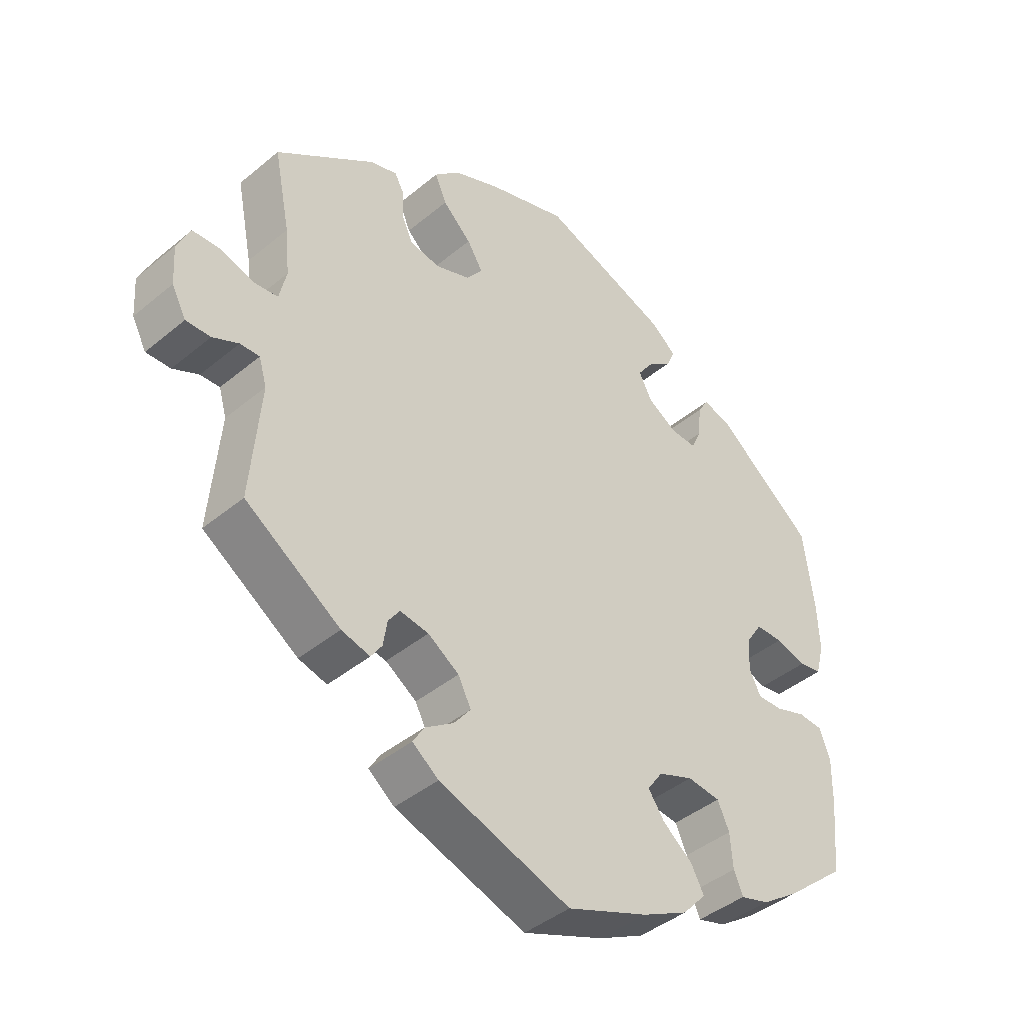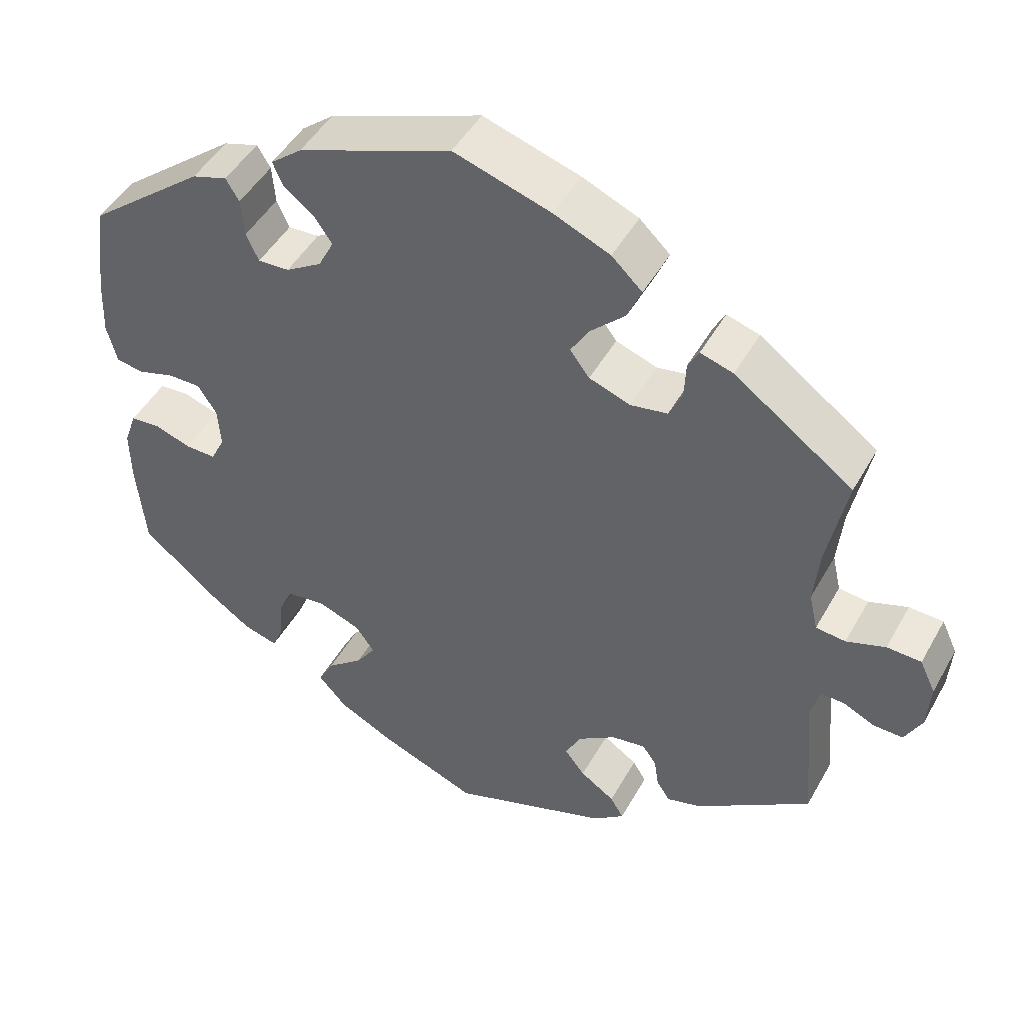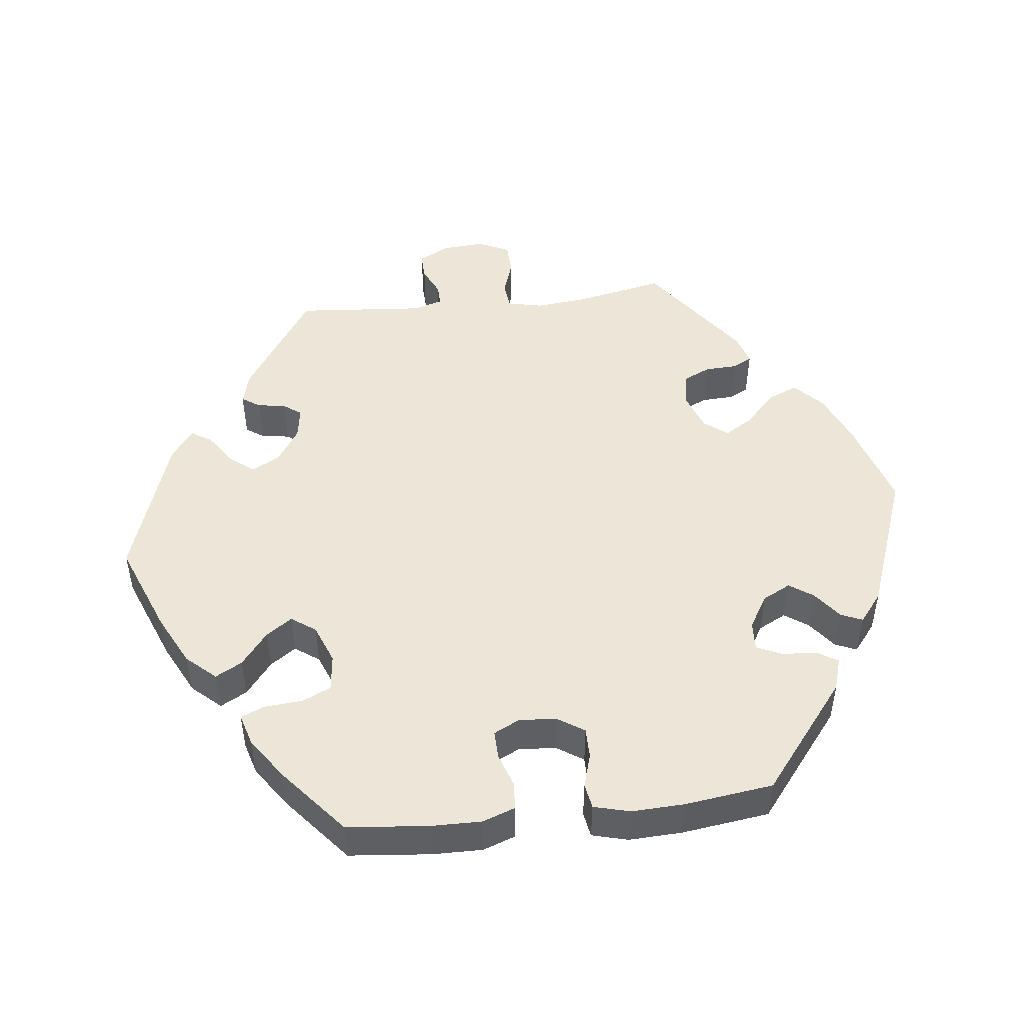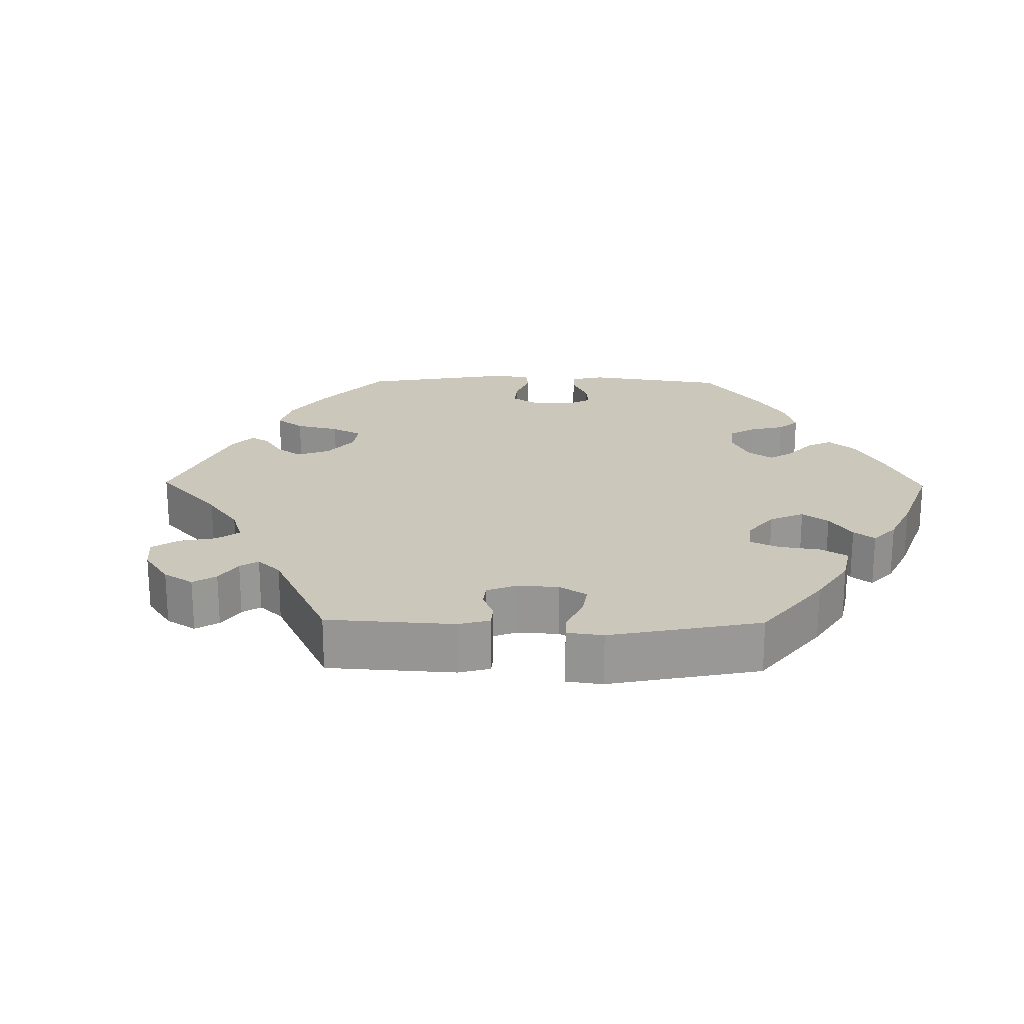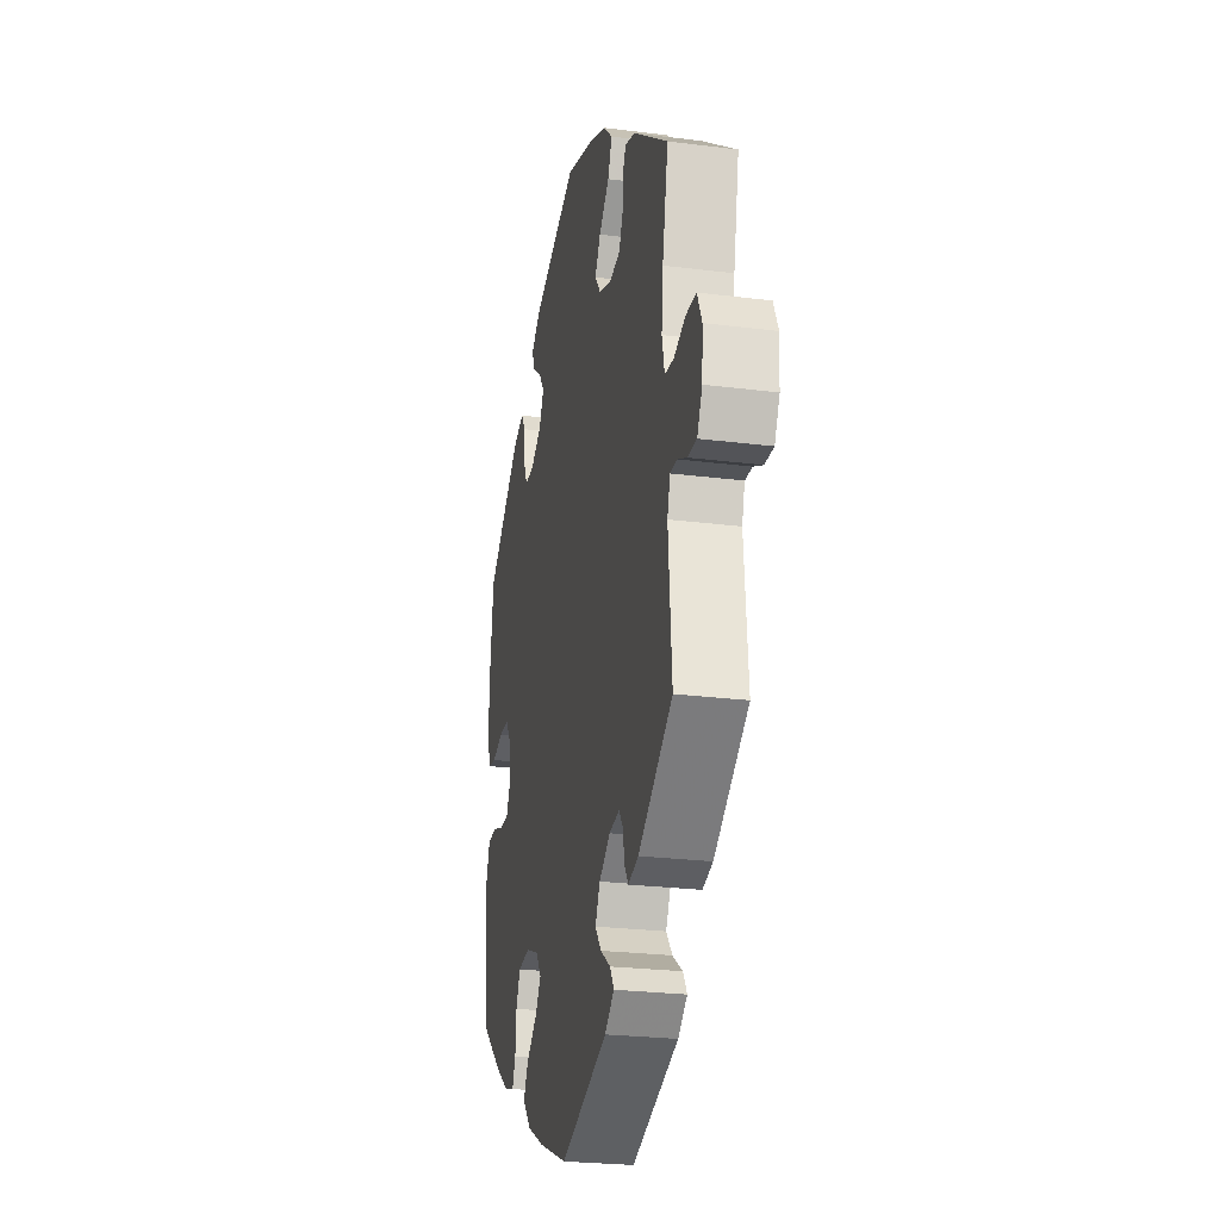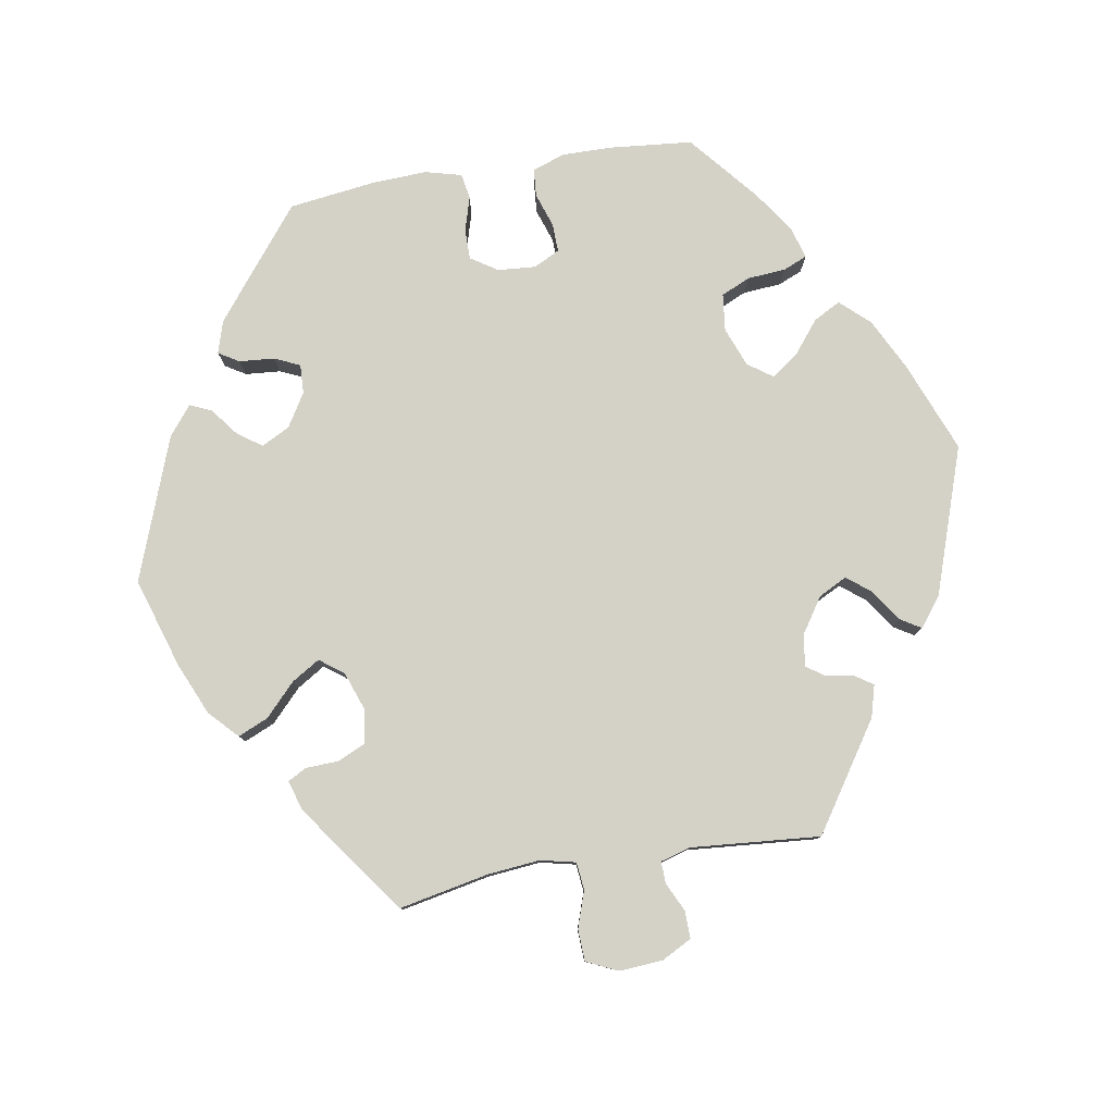
<metadata>
{"format":"obj","ext":"obj","renderer":"f3d","projection":"perspective","resolution":1024,"background":"white","views":[{"elev":-42.2,"azim":134.8,"up":"+Z"},{"elev":46.8,"azim":27.9,"up":"+Z"},{"elev":48.7,"azim":-96.6,"up":"+Y"},{"elev":21.7,"azim":150.8,"up":"+Y"},{"elev":-25.0,"azim":78.4,"up":"+Z"},{"elev":79.8,"azim":80.4,"up":"+Y"}]}
</metadata>
<code>
v -0.512 0.07 -0.174
v -0.513 0.07 -0.105
v -0.497 0.07 -0.06
v -0.459 0.07 -0.057
v -0.412 0.07 -0.073
v -0.373 0.07 -0.074
v -0.355 0.07 -0.038
v -0.359 0.07 0.014
v -0.383 0.07 0.051
v -0.425 0.07 0.051
v -0.472 0.07 0.037
v -0.507 0.07 0.043
v -0.52 0.07 0.093
v -0.517 0.07 0.167
v -0.501 0.07 0.289
v -0.35 0.07 0.409
v -0.305 0.07 0.423
v -0.288 0.07 0.395
v -0.284 0.07 0.346
v -0.268 0.07 0.311
v -0.228 0.07 0.313
v -0.182 0.07 0.341
v -0.162 0.07 0.38
v -0.185 0.07 0.413
v -0.224 0.07 0.443
v -0.237 0.07 0.473
v -0.197 0.07 0.505
v 0 0.07 0.578
v 0.124 0.07 0.539
v 0.196 0.07 0.508
v 0.235 0.07 0.471
v 0.217 0.07 0.429
v 0.173 0.07 0.387
v 0.149 0.07 0.348
v 0.174 0.07 0.315
v 0.227 0.07 0.296
v 0.274 0.07 0.304
v 0.291 0.07 0.341
v 0.293 0.07 0.387
v 0.307 0.07 0.413
v 0.349 0.07 0.4
v 0.501 0.07 0.29
v 0.476 0.07 0.166
v 0.469 0.07 0.094
v 0.48 0.07 0.045
v 0.518 0.07 0.041
v 0.568 0.07 0.058
v 0.612 0.07 0.056
v 0.632 0.07 0.013
v 0.628 0.07 -0.047
v 0.606 0.07 -0.089
v 0.568 0.07 -0.088
v 0.528 0.07 -0.069
v 0.498 0.07 -0.068
v 0.486 0.07 -0.109
v 0.501 0.07 -0.288
v 0.354 0.07 -0.386
v 0.31 0.07 -0.398
v 0.293 0.07 -0.373
v 0.287 0.07 -0.334
v 0.269 0.07 -0.309
v 0.225 0.07 -0.316
v 0.177 0.07 -0.348
v 0.157 0.07 -0.387
v 0.183 0.07 -0.42
v 0.227 0.07 -0.45
v 0.244 0.07 -0.478
v 0.204 0.07 -0.509
v 0.001 0.07 -0.578
v -0.125 0.07 -0.528
v -0.196 0.07 -0.492
v -0.232 0.07 -0.452
v -0.212 0.07 -0.415
v -0.166 0.07 -0.378
v -0.141 0.07 -0.342
v -0.165 0.07 -0.308
v -0.219 0.07 -0.287
v -0.27 0.07 -0.293
v -0.288 0.07 -0.333
v -0.292 0.07 -0.386
v -0.306 0.07 -0.419
v -0.35 0.07 -0.406
v -0.408 0.07 -0.366
v -0.501 0.07 -0.288
v -0.512 0 -0.174
v -0.513 0 -0.105
v -0.497 0 -0.06
v -0.459 0 -0.057
v -0.412 0 -0.073
v -0.373 0 -0.074
v -0.355 0 -0.038
v -0.359 0 0.014
v -0.383 0 0.051
v -0.425 0 0.051
v -0.472 0 0.037
v -0.507 0 0.043
v -0.52 0 0.093
v -0.517 0 0.167
v -0.501 0 0.289
v -0.35 0 0.409
v -0.305 0 0.423
v -0.288 0 0.395
v -0.284 0 0.346
v -0.268 0 0.311
v -0.228 0 0.313
v -0.182 0 0.341
v -0.162 0 0.38
v -0.185 0 0.413
v -0.224 0 0.443
v -0.237 0 0.473
v -0.197 0 0.505
v 0 0 0.578
v 0.124 0 0.539
v 0.196 0 0.508
v 0.235 0 0.471
v 0.217 0 0.429
v 0.173 0 0.387
v 0.149 0 0.348
v 0.174 0 0.315
v 0.227 0 0.296
v 0.274 0 0.304
v 0.291 0 0.341
v 0.293 0 0.387
v 0.307 0 0.413
v 0.349 0 0.4
v 0.501 0 0.29
v 0.476 0 0.166
v 0.469 0 0.094
v 0.48 0 0.045
v 0.518 0 0.041
v 0.568 0 0.058
v 0.612 0 0.056
v 0.632 0 0.013
v 0.628 0 -0.047
v 0.606 0 -0.089
v 0.568 0 -0.088
v 0.528 0 -0.069
v 0.498 0 -0.068
v 0.486 0 -0.109
v 0.501 0 -0.288
v 0.354 0 -0.386
v 0.31 0 -0.398
v 0.293 0 -0.373
v 0.287 0 -0.334
v 0.269 0 -0.309
v 0.225 0 -0.316
v 0.177 0 -0.348
v 0.157 0 -0.387
v 0.183 0 -0.42
v 0.227 0 -0.45
v 0.244 0 -0.478
v 0.204 0 -0.509
v 0.001 0 -0.578
v -0.125 0 -0.528
v -0.196 0 -0.492
v -0.232 0 -0.452
v -0.212 0 -0.415
v -0.166 0 -0.378
v -0.141 0 -0.342
v -0.165 0 -0.308
v -0.219 0 -0.287
v -0.27 0 -0.293
v -0.288 0 -0.333
v -0.292 0 -0.386
v -0.306 0 -0.419
v -0.35 0 -0.406
v -0.408 0 -0.366
v -0.501 0 -0.288
f 79 80 81 82
f 78 79 82 83
f 71 72 73 74
f 71 74 75
f 70 71 75
f 69 70 75
f 68 69 75
f 65 66 67 68
f 64 65 68 75
f 63 64 75 76
f 57 58 59 60
f 55 56 57 60
f 54 55 60 61
f 50 51 52 53
f 50 53 54
f 49 50 54
f 46 47 48 49
f 45 46 49 54
f 44 45 54 61
f 40 41 42 43
f 38 39 40 43
f 37 38 43 44
f 36 37 44 61
f 30 31 32 33
f 30 33 34
f 29 30 34
f 28 29 34
f 27 28 34
f 24 25 26 27
f 23 24 27 34
f 22 23 34 35
f 16 17 18 19
f 16 19 20
f 15 16 20
f 14 15 20 21
f 10 11 12 13
f 9 10 13 14
f 2 3 4 5
f 2 5 6
f 1 2 6
f 78 83 84 1
f 62 63 76 77
f 36 61 62 77
f 21 22 35 36
f 9 14 21 36
f 8 9 36
f 7 8 36 77
f 6 7 77 78
f 1 6 78
f 166 165 164 163
f 167 166 163 162
f 158 157 156 155
f 159 158 155
f 159 155 154
f 159 154 153
f 159 153 152
f 152 151 150 149
f 159 152 149 148
f 160 159 148 147
f 144 143 142 141
f 144 141 140 139
f 145 144 139 138
f 137 136 135 134
f 138 137 134
f 138 134 133
f 133 132 131 130
f 138 133 130 129
f 145 138 129 128
f 127 126 125 124
f 127 124 123 122
f 128 127 122 121
f 145 128 121 120
f 117 116 115 114
f 118 117 114
f 118 114 113
f 118 113 112
f 118 112 111
f 111 110 109 108
f 118 111 108 107
f 119 118 107 106
f 103 102 101 100
f 104 103 100
f 104 100 99
f 105 104 99 98
f 97 96 95 94
f 98 97 94 93
f 89 88 87 86
f 90 89 86
f 90 86 85
f 85 168 167 162
f 161 160 147 146
f 161 146 145 120
f 120 119 106 105
f 120 105 98 93
f 120 93 92
f 161 120 92 91
f 162 161 91 90
f 162 90 85
f 1 85 86 2
f 2 86 87 3
f 3 87 88 4
f 4 88 89 5
f 5 89 90 6
f 6 90 91 7
f 7 91 92 8
f 8 92 93 9
f 9 93 94 10
f 10 94 95 11
f 11 95 96 12
f 12 96 97 13
f 13 97 98 14
f 14 98 99 15
f 15 99 100 16
f 16 100 101 17
f 17 101 102 18
f 18 102 103 19
f 19 103 104 20
f 20 104 105 21
f 21 105 106 22
f 22 106 107 23
f 23 107 108 24
f 24 108 109 25
f 25 109 110 26
f 26 110 111 27
f 27 111 112 28
f 28 112 113 29
f 29 113 114 30
f 30 114 115 31
f 31 115 116 32
f 32 116 117 33
f 33 117 118 34
f 34 118 119 35
f 35 119 120 36
f 36 120 121 37
f 37 121 122 38
f 38 122 123 39
f 39 123 124 40
f 40 124 125 41
f 41 125 126 42
f 42 126 127 43
f 43 127 128 44
f 44 128 129 45
f 45 129 130 46
f 46 130 131 47
f 47 131 132 48
f 48 132 133 49
f 49 133 134 50
f 50 134 135 51
f 51 135 136 52
f 52 136 137 53
f 53 137 138 54
f 54 138 139 55
f 55 139 140 56
f 56 140 141 57
f 57 141 142 58
f 58 142 143 59
f 59 143 144 60
f 60 144 145 61
f 61 145 146 62
f 62 146 147 63
f 63 147 148 64
f 64 148 149 65
f 65 149 150 66
f 66 150 151 67
f 67 151 152 68
f 68 152 153 69
f 69 153 154 70
f 70 154 155 71
f 71 155 156 72
f 72 156 157 73
f 73 157 158 74
f 74 158 159 75
f 75 159 160 76
f 76 160 161 77
f 77 161 162 78
f 78 162 163 79
f 79 163 164 80
f 80 164 165 81
f 81 165 166 82
f 82 166 167 83
f 83 167 168 84
f 84 168 85 1

</code>
